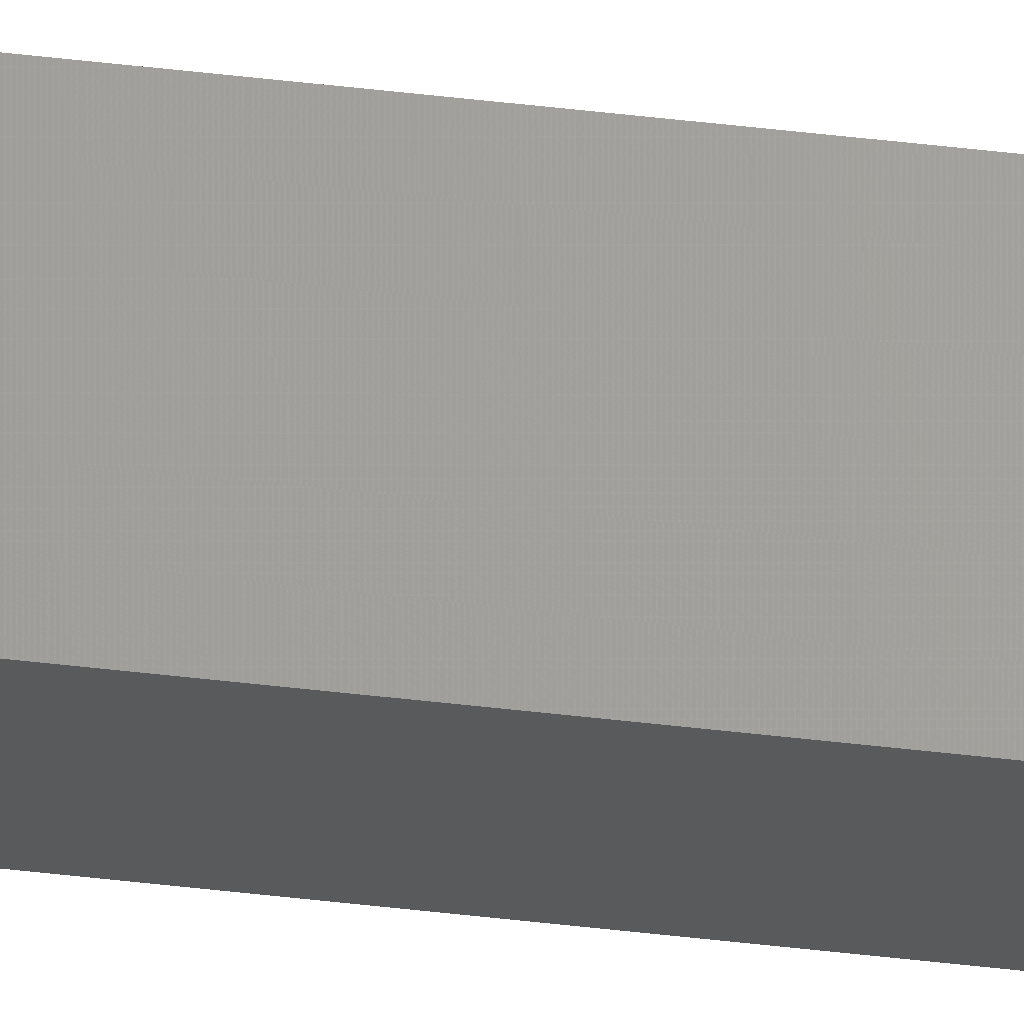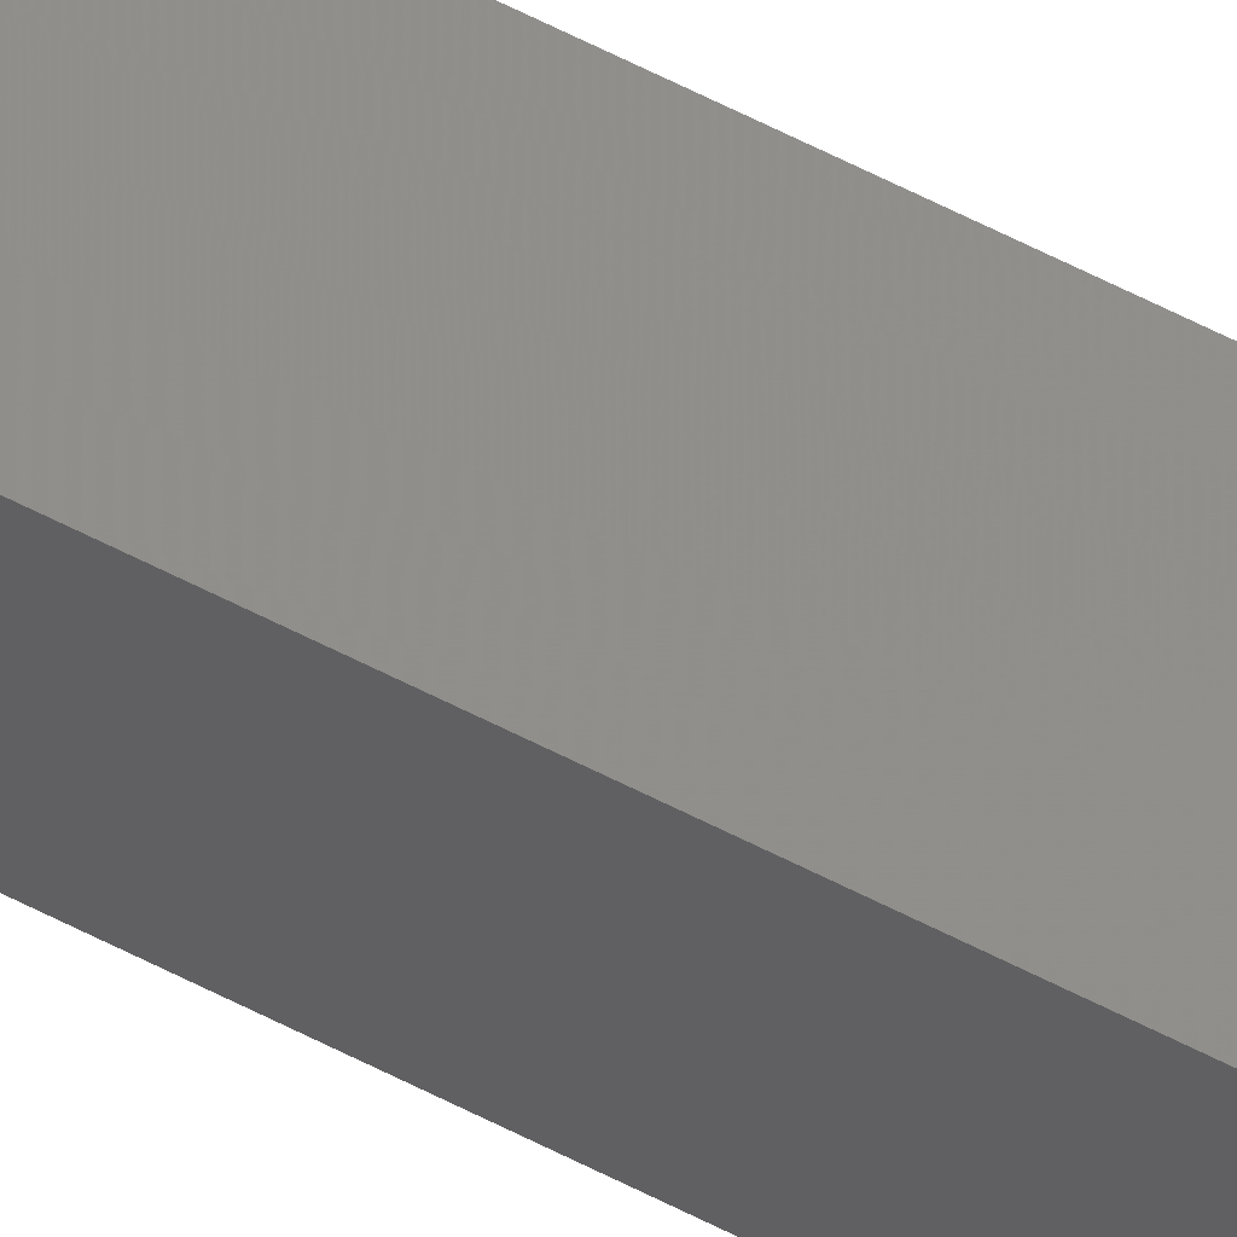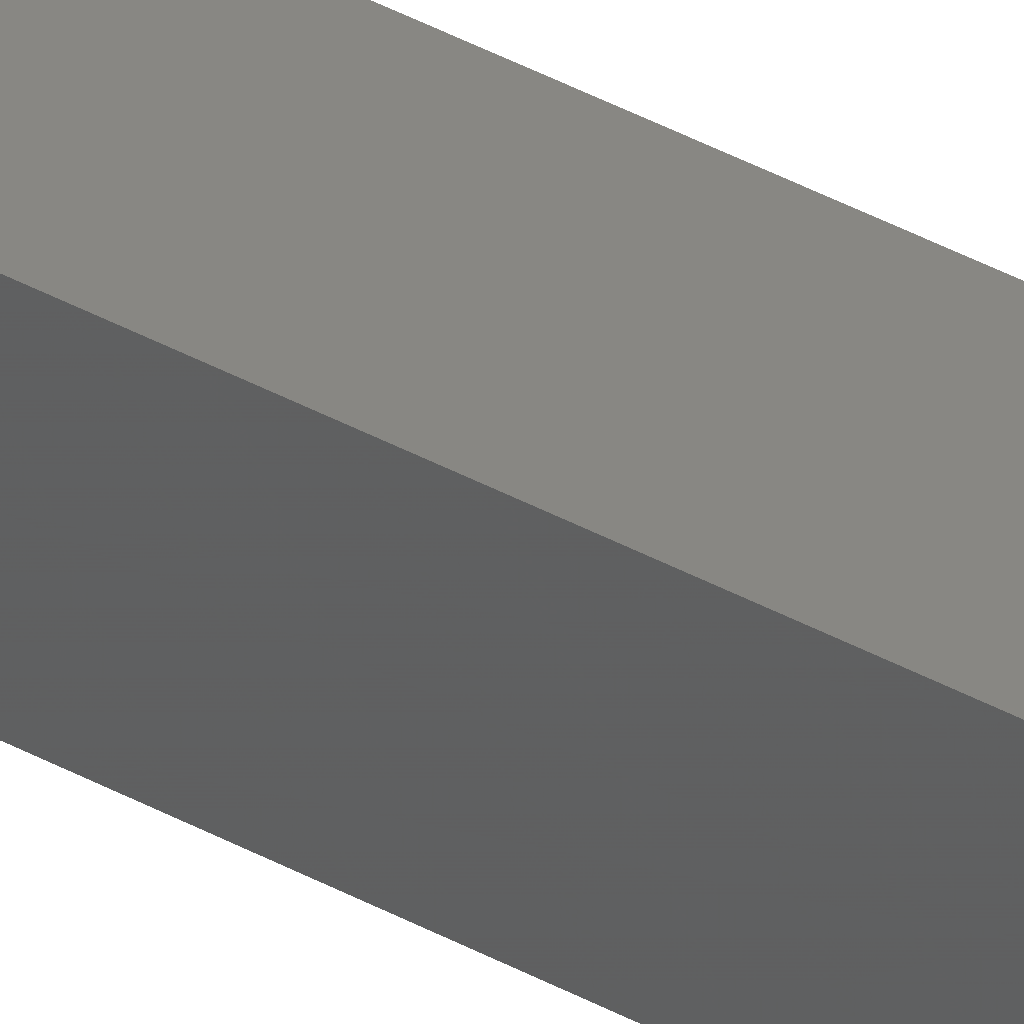
<metadata>
{"format":"stl","ext":"stl","renderer":"f3d","projection":"perspective","resolution":1024,"background":"white","views":[{"elev":61.1,"azim":-83.5,"up":"+Y"},{"elev":45.5,"azim":-57.0,"up":"+Y"},{"elev":22.2,"azim":-40.9,"up":"+Y"}]}
</metadata>
<code>
# stl→obj: 16 verts, 28 faces
v 9.778 -3.861 -320.7
v 9.758 -3.863 -320.7
v 9.758 -3.863 -324.3
v 9.778 -3.861 -324.3
v 9.798 -3.859 -320.7
v 9.798 -3.859 -324.3
v 9.818 -3.857 -320.7
v 9.818 -3.857 -324.3
v 9.812 -3.807 -324.3
v 9.812 -3.807 -320.7
v 9.753 -3.814 -324.3
v 9.753 -3.814 -320.7
v 9.773 -3.812 -324.3
v 9.773 -3.812 -320.7
v 9.793 -3.809 -320.7
v 9.793 -3.809 -324.3
f 1 2 3
f 1 3 4
f 5 4 6
f 5 1 4
f 7 6 8
f 7 5 6
f 7 8 9
f 10 7 9
f 11 12 13
f 12 14 13
f 13 15 16
f 14 15 13
f 16 10 9
f 15 10 16
f 12 11 3
f 2 12 3
f 15 7 10
f 14 5 15
f 15 5 7
f 14 1 5
f 12 2 14
f 14 2 1
f 8 16 9
f 6 16 8
f 4 13 16
f 4 16 6
f 3 11 13
f 3 13 4

</code>
